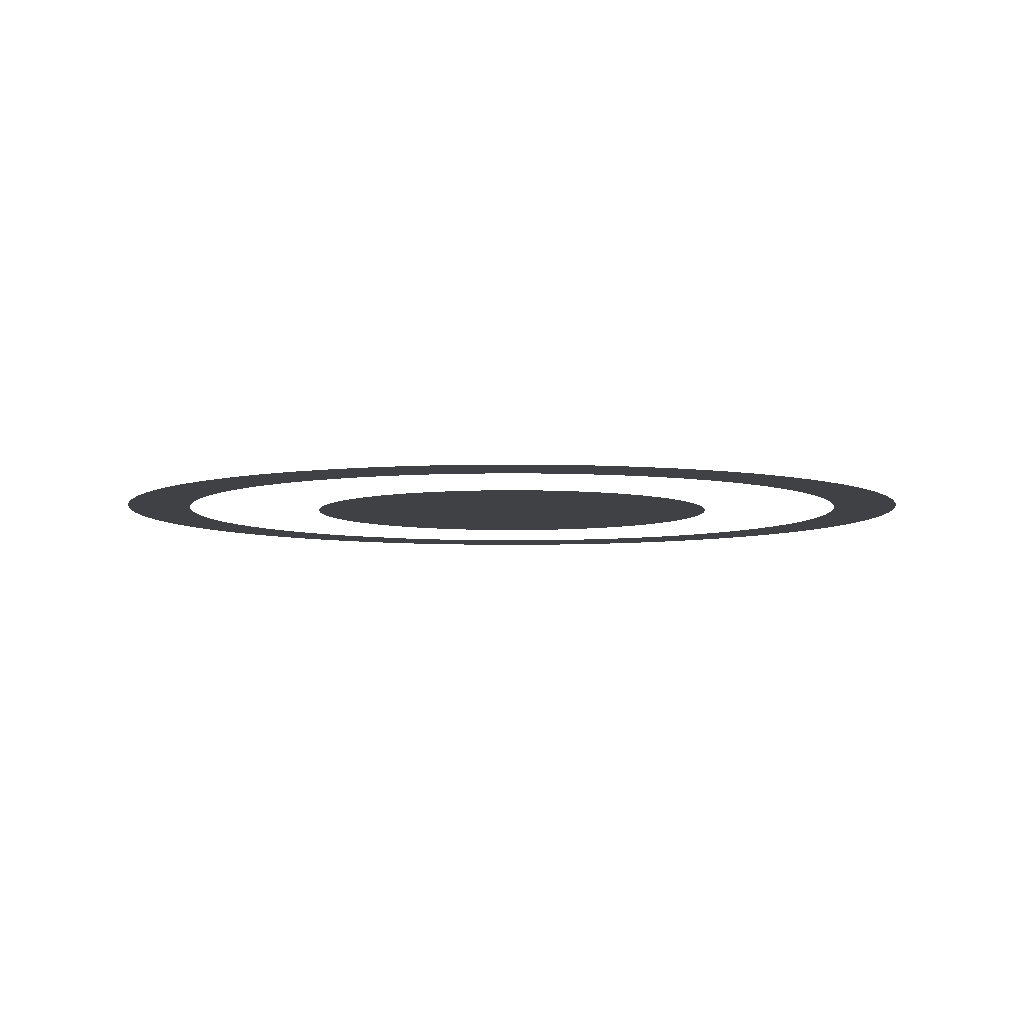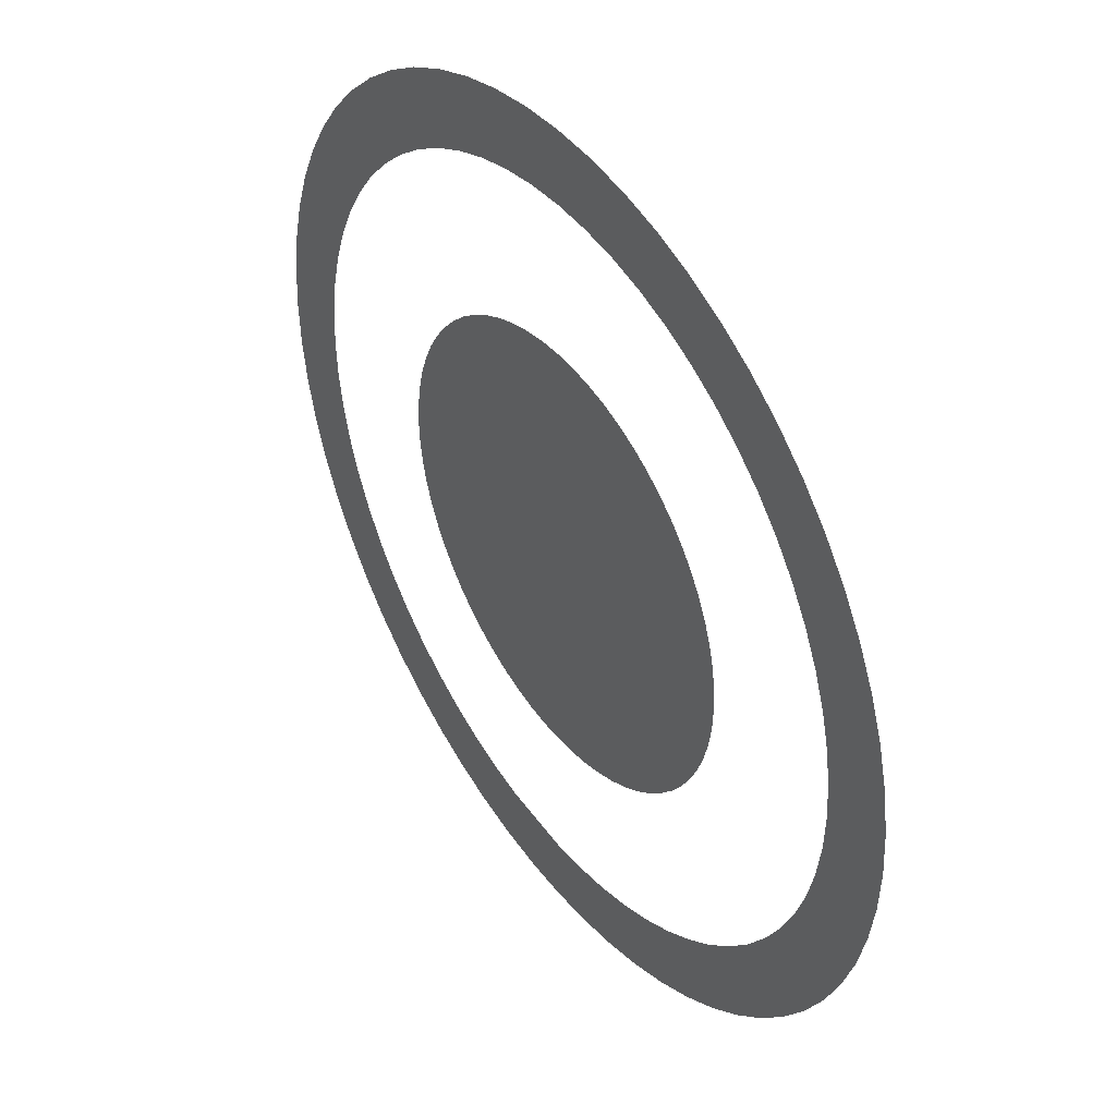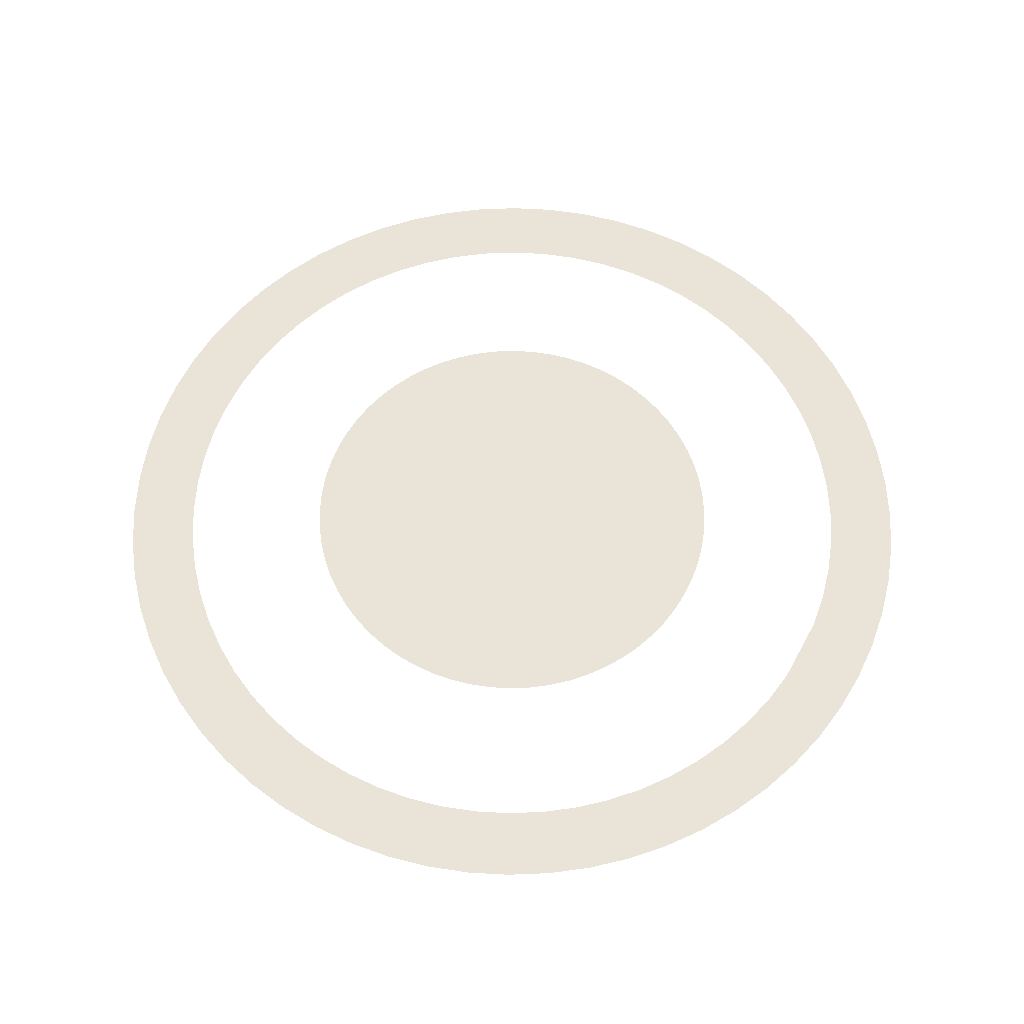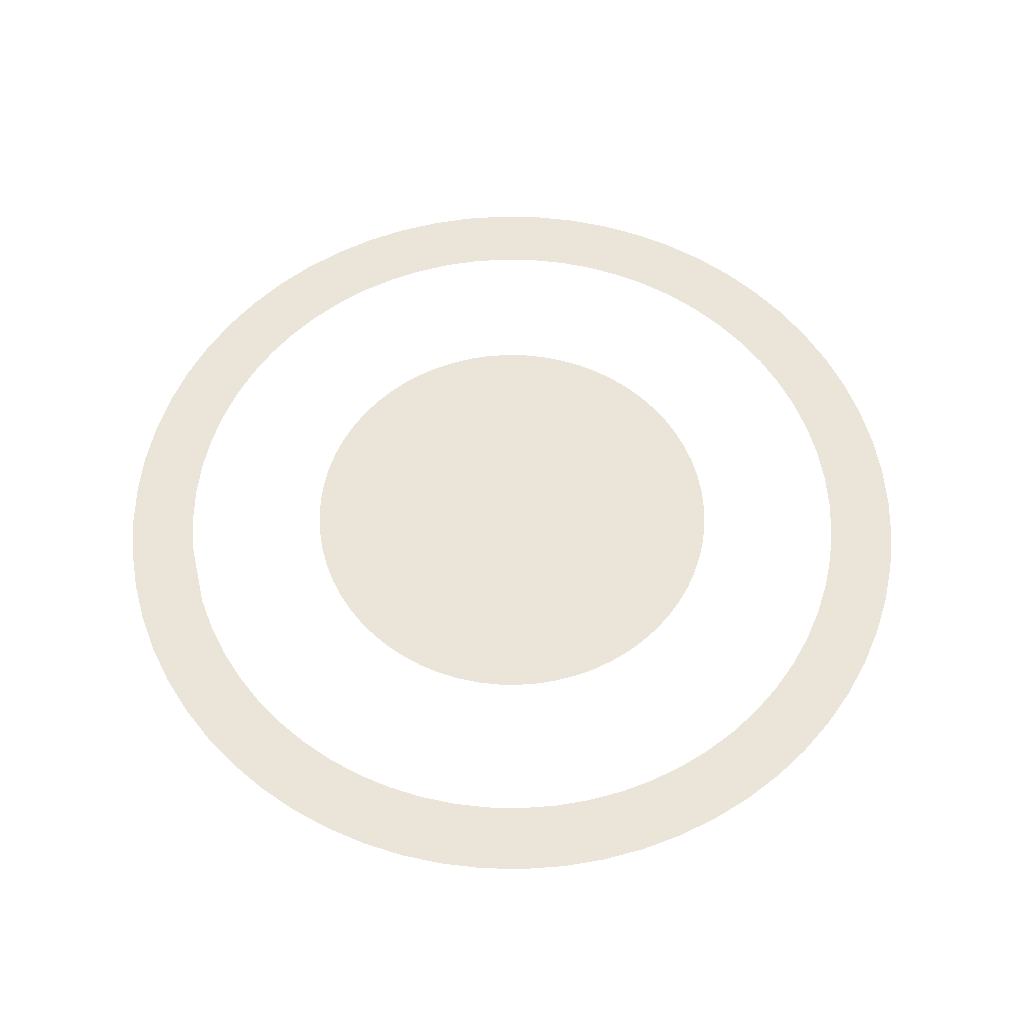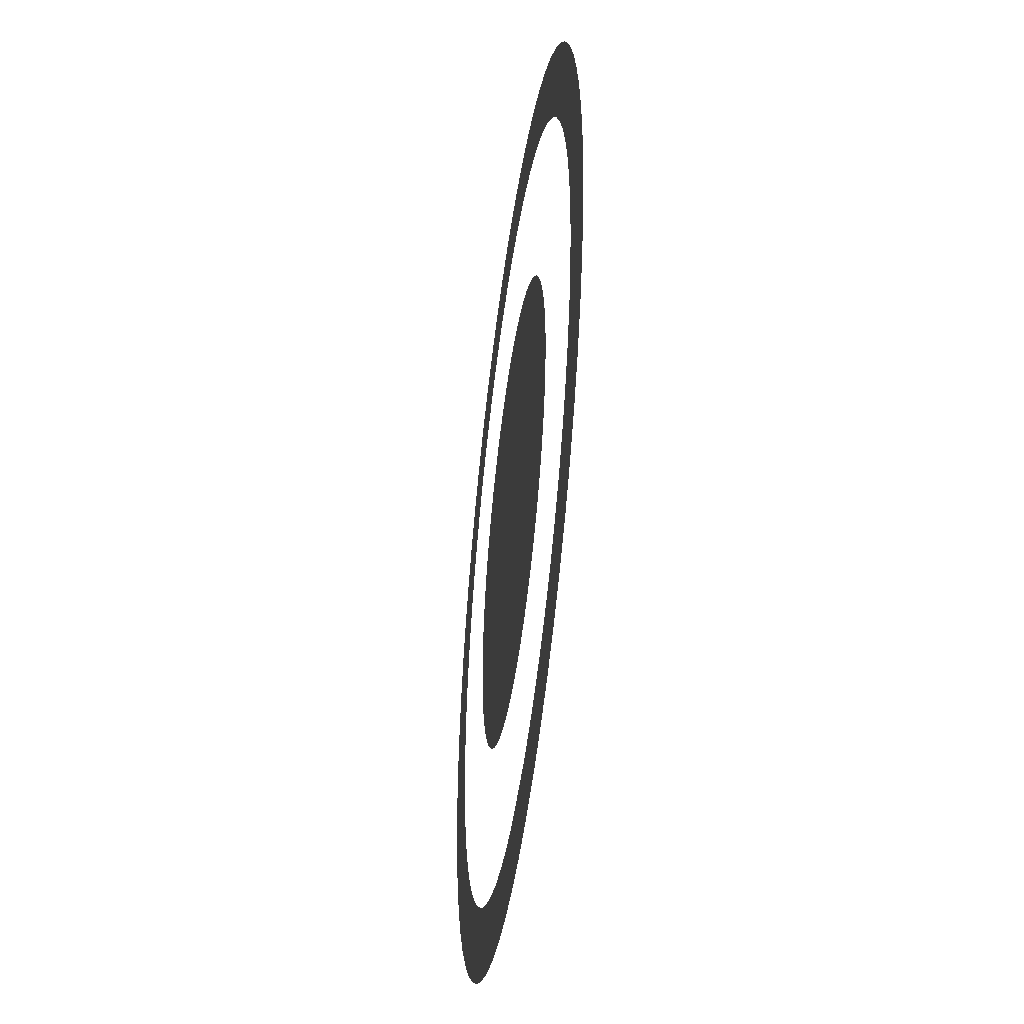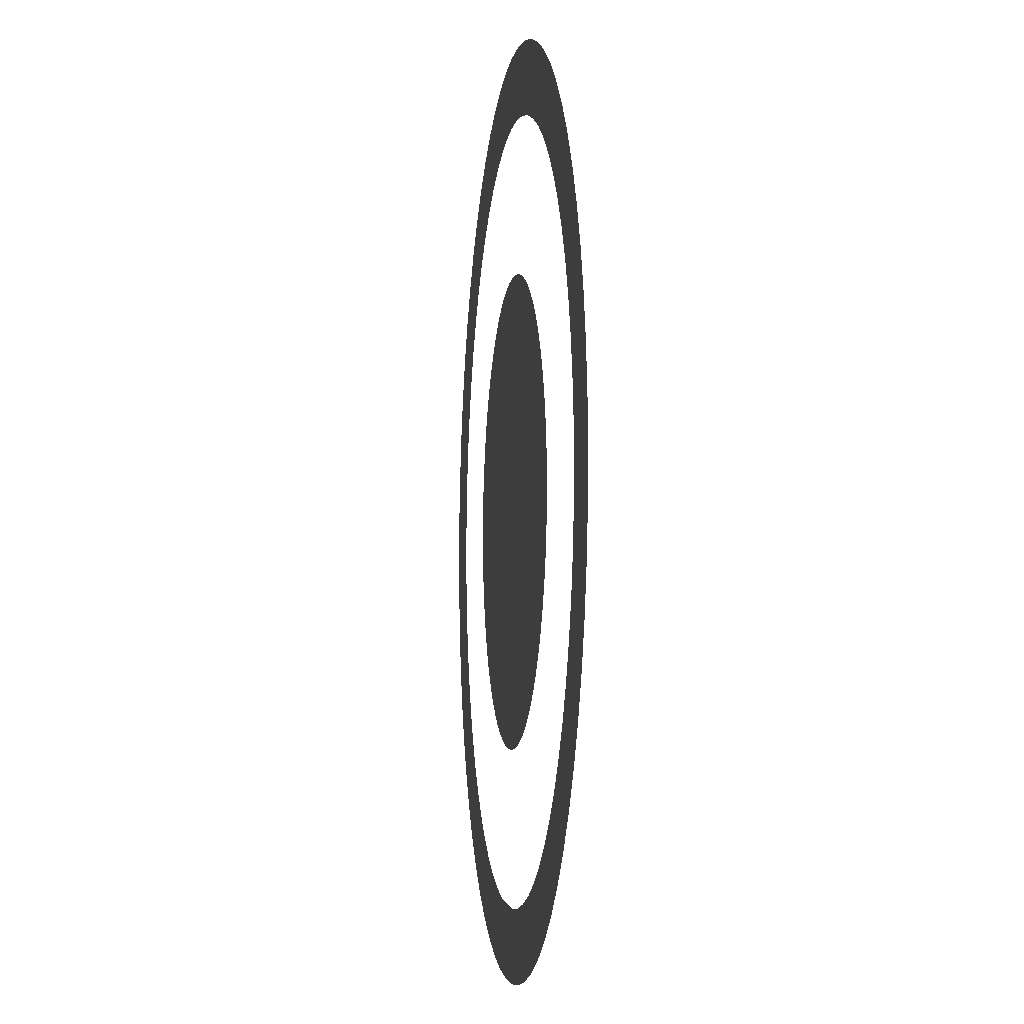
<metadata>
{"format":"obj","ext":"obj","renderer":"f3d","projection":"perspective","resolution":1024,"background":"white","views":[{"elev":-5.9,"azim":-22.2,"up":"+Y"},{"elev":42.3,"azim":55.3,"up":"+Z"},{"elev":61.1,"azim":124.2,"up":"+Y"},{"elev":58.9,"azim":-97.2,"up":"+Y"},{"elev":-44.9,"azim":-97.6,"up":"+Z"},{"elev":-6.3,"azim":82.3,"up":"+Z"}]}
</metadata>
<code>
v  0.0009868 0.1472 -0.0001337
v  120.9 0.1472 180.9
v  138 0.1473 168.2
v  153.9 0.1472 153.9
v  168.2 0.1472 138
v  180.9 0.1472 120.9
v  191.9 0.1472 102.6
v  201 0.1472 83.27
v  208.2 0.1472 63.16
v  213.4 0.1472 42.45
v  216.5 0.1472 21.33
v  217.6 0.1472 -0.0004036
v  216.5 0.1472 -21.33
v  213.4 0.1472 -42.45
v  208.2 0.1472 -63.16
v  201 0.1472 -83.27
v  191.9 0.1472 -102.6
v  180.9 0.1472 -120.9
v  168.2 0.1472 -138
v  153.9 0.1472 -153.9
v  138 0.1472 -168.2
v  120.9 0.1472 -180.9
v  102.6 0.1472 -191.9
v  83.27 0.1472 -201
v  63.16 0.1472 -208.2
v  42.45 0.1472 -213.4
v  21.33 0.1472 -216.5
v  0.0009634 0.1472 -217.6
v  -21.33 0.1472 -216.5
v  -42.45 0.1472 -213.4
v  -63.16 0.1472 -208.2
v  -83.27 0.1472 -201
v  -102.6 0.1472 -191.9
v  -120.9 0.1472 -180.9
v  -138 0.1472 -168.2
v  -153.9 0.1472 -153.9
v  -168.2 0.1472 -138
v  -180.9 0.1472 -120.9
v  -191.9 0.1472 -102.6
v  -201 0.1472 -83.27
v  -208.2 0.1472 -63.16
v  -213.4 0.1472 -42.45
v  -216.5 0.1472 -21.33
v  -217.6 0.1472 -6.41e-05
v  -216.5 0.1472 21.33
v  -213.4 0.1472 42.45
v  -208.2 0.1472 63.16
v  -201 0.1472 83.27
v  -191.9 0.1472 102.6
v  -180.9 0.1472 120.9
v  -168.2 0.1472 138
v  -153.9 0.1472 153.9
v  -138 0.1473 168.2
v  -120.9 0.1472 180.9
v  -102.6 0.1473 191.9
v  -83.27 0.1472 201
v  -63.16 0.1473 208.2
v  -42.45 0.1472 213.4
v  -21.33 0.1473 216.5
v  0.001108 0.1472 217.6
v  21.33 0.1473 216.5
v  42.45 0.1472 213.4
v  63.16 0.1473 208.2
v  83.27 0.1472 201
v  102.6 0.1473 191.9
v  237.5 0.1472 355.5
v  271.2 0.1472 330.5
v  228.6 0.1472 278.6
v  200.2 0.1472 299.6
v  302.3 0.1472 302.3
v  330.5 0.1472 271.2
v  278.6 0.1472 228.6
v  254.8 0.1472 254.8
v  355.5 0.1472 237.5
v  377 0.1472 201.5
v  317.8 0.1472 169.9
v  299.6 0.1472 200.2
v  395 0.1472 163.6
v  409.1 0.1472 124.1
v  344.9 0.1472 104.6
v  332.9 0.1472 137.9
v  419.3 0.1472 83.4
v  425.5 0.1472 41.9
v  358.6 0.1472 35.32
v  353.5 0.1472 70.31
v  427.5 0.1472 -0.0007965
v  425.5 0.1472 -41.9
v  358.6 0.1472 -35.32
v  360.4 0.1472 -0.0007126
v  419.3 0.1472 -83.4
v  409.1 0.1472 -124.1
v  344.9 0.1472 -104.6
v  353.5 0.1472 -70.31
v  395 0.1472 -163.6
v  377 0.1472 -201.5
v  317.8 0.1472 -169.9
v  332.9 0.1472 -137.9
v  355.5 0.1472 -237.5
v  330.5 0.1472 -271.2
v  278.6 0.1472 -228.6
v  299.6 0.1472 -200.2
v  302.3 0.1472 -302.3
v  271.2 0.1472 -330.5
v  228.6 0.1472 -278.6
v  254.8 0.1472 -254.8
v  237.5 0.1472 -355.5
v  201.5 0.1472 -377
v  169.9 0.1472 -317.8
v  200.2 0.1472 -299.6
v  163.6 0.1472 -395
v  124.1 0.1472 -409.1
v  104.6 0.1472 -344.9
v  137.9 0.1472 -332.9
v  83.4 0.1472 -419.3
v  41.91 0.1472 -425.5
v  35.33 0.1472 -358.6
v  70.31 0.1472 -353.5
v  0.001948 0.1472 -427.5
v  -41.9 0.1472 -425.5
v  -83.4 0.1472 -419.3
v  -70.3 0.1472 -353.5
v  0.001971 0.1472 -360.4
v  -124.1 0.1472 -409.1
v  -104.6 0.1472 -344.9
v  -163.6 0.1472 -395
v  -201.5 0.1472 -377
v  -169.9 0.1472 -317.8
v  -137.9 0.1472 -332.9
v  -237.5 0.1472 -355.5
v  -271.2 0.1472 -330.5
v  -228.6 0.1472 -278.6
v  -200.2 0.1472 -299.6
v  -302.3 0.1472 -302.3
v  -330.5 0.1472 -271.2
v  -278.6 0.1472 -228.6
v  -254.8 0.1472 -254.8
v  -355.5 0.1472 -237.5
v  -377 0.1472 -201.5
v  -317.8 0.1472 -169.9
v  -299.6 0.1472 -200.2
v  -395 0.1472 -163.6
v  -409.1 0.1472 -124.1
v  -344.9 0.1472 -104.6
v  -332.9 0.1472 -137.9
v  -419.3 0.1472 -83.4
v  -425.4 0.1472 -41.9
v  -358.6 0.1472 -35.32
v  -353.5 0.1472 -70.31
v  -427.5 0.1472 -0.000148
v  -425.4 0.1472 41.9
v  -358.6 0.1472 35.32
v  -360.4 0.1472 -0.0001709
v  -419.3 0.1472 83.4
v  -409.1 0.1472 124.1
v  -344.9 0.1472 104.6
v  -353.5 0.1472 70.31
v  -395 0.1472 163.6
v  -377 0.1472 201.5
v  -317.8 0.1472 169.9
v  -332.9 0.1472 137.9
v  -355.5 0.1472 237.5
v  -330.5 0.1472 271.2
v  -278.6 0.1472 228.6
v  -299.6 0.1472 200.2
v  -302.3 0.1472 302.3
v  -271.2 0.1472 330.5
v  -228.6 0.1472 278.6
v  -254.8 0.1472 254.8
v  -237.5 0.1472 355.5
v  -201.5 0.1472 377
v  -169.9 0.1472 317.8
v  -200.2 0.1472 299.6
v  -163.6 0.1472 395
v  -124.1 0.1472 409.1
v  -104.6 0.1472 344.9
v  -137.9 0.1472 332.9
v  -83.4 0.1472 419.3
v  -41.9 0.1472 425.5
v  -35.32 0.1472 358.6
v  -70.3 0.1472 353.5
v  0.002222 0.1472 427.5
v  41.91 0.1472 425.5
v  35.33 0.1472 358.6
v  0.002184 0.1472 360.4
v  83.4 0.1472 419.3
v  124.1 0.1472 409.1
v  104.6 0.1472 344.9
v  70.31 0.1472 353.5
v  163.6 0.1472 395
v  201.5 0.1472 377
v  169.9 0.1472 317.8
v  137.9 0.1472 332.9
g carpet01a_arena
f 1 2 3
f 1 4 5
f 1 6 7
f 1 8 9
f 1 10 11
f 1 12 13
f 1 14 15
f 1 16 17
f 1 18 19
f 1 20 21
f 1 22 23
f 1 24 25
f 1 26 27
f 28 29 30 1
f 1 30 31
f 1 32 33
f 1 34 35
f 1 36 37
f 1 38 39
f 1 40 41
f 1 42 43
f 1 44 45
f 1 46 47
f 1 48 49
f 1 50 51
f 1 52 53
f 1 54 55
f 1 56 57
f 1 58 59
f 1 60 61
f 1 62 63
f 1 64 65
f 1 3 4
f 1 7 8
f 1 11 12
f 1 15 16
f 1 19 20
f 1 23 24
f 1 27 28
f 1 31 32
f 1 35 36
f 1 39 40
f 1 43 44
f 1 47 48
f 1 51 52
f 1 55 56
f 1 59 60
f 1 63 64
f 1 17 18
f 1 21 22
f 1 25 26
f 1 33 34
f 1 37 38
f 1 41 42
f 1 45 46
f 1 49 50
f 1 53 54
f 1 57 58
f 1 61 62
f 1 65 2
f 1 5 6
f 1 9 10
f 1 13 14
f 66 67 68 69
f 70 71 72 73
f 74 75 76 77
f 78 79 80 81
f 82 83 84 85
f 86 87 88 89
f 90 91 92 93
f 94 95 96 97
f 98 99 100 101
f 102 103 104 105
f 106 107 108 109
f 110 111 112 113
f 114 115 116 117
f 118 119 120 121 122
f 120 123 124 121
f 125 126 127 128
f 129 130 131 132
f 133 134 135 136
f 137 138 139 140
f 141 142 143 144
f 145 146 147 148
f 149 150 151 152
f 153 154 155 156
f 157 158 159 160
f 161 162 163 164
f 165 166 167 168
f 169 170 171 172
f 173 174 175 176
f 177 178 179 180
f 181 182 183 184
f 185 186 187 188
f 189 190 191 192
f 67 70 73 68
f 75 78 81 76
f 83 86 89 84
f 91 94 97 92
f 99 102 105 100
f 107 110 113 108
f 115 118 122 116
f 123 125 128 124
f 130 133 136 131
f 138 141 144 139
f 146 149 152 147
f 154 157 160 155
f 162 165 168 163
f 170 173 176 171
f 178 181 184 179
f 186 189 192 187
f 95 98 101 96
f 103 106 109 104
f 111 114 117 112
f 126 129 132 127
f 134 137 140 135
f 142 145 148 143
f 150 153 156 151
f 158 161 164 159
f 166 169 172 167
f 174 177 180 175
f 182 185 188 183
f 190 66 69 191
f 71 74 77 72
f 79 82 85 80
f 87 90 93 88

</code>
